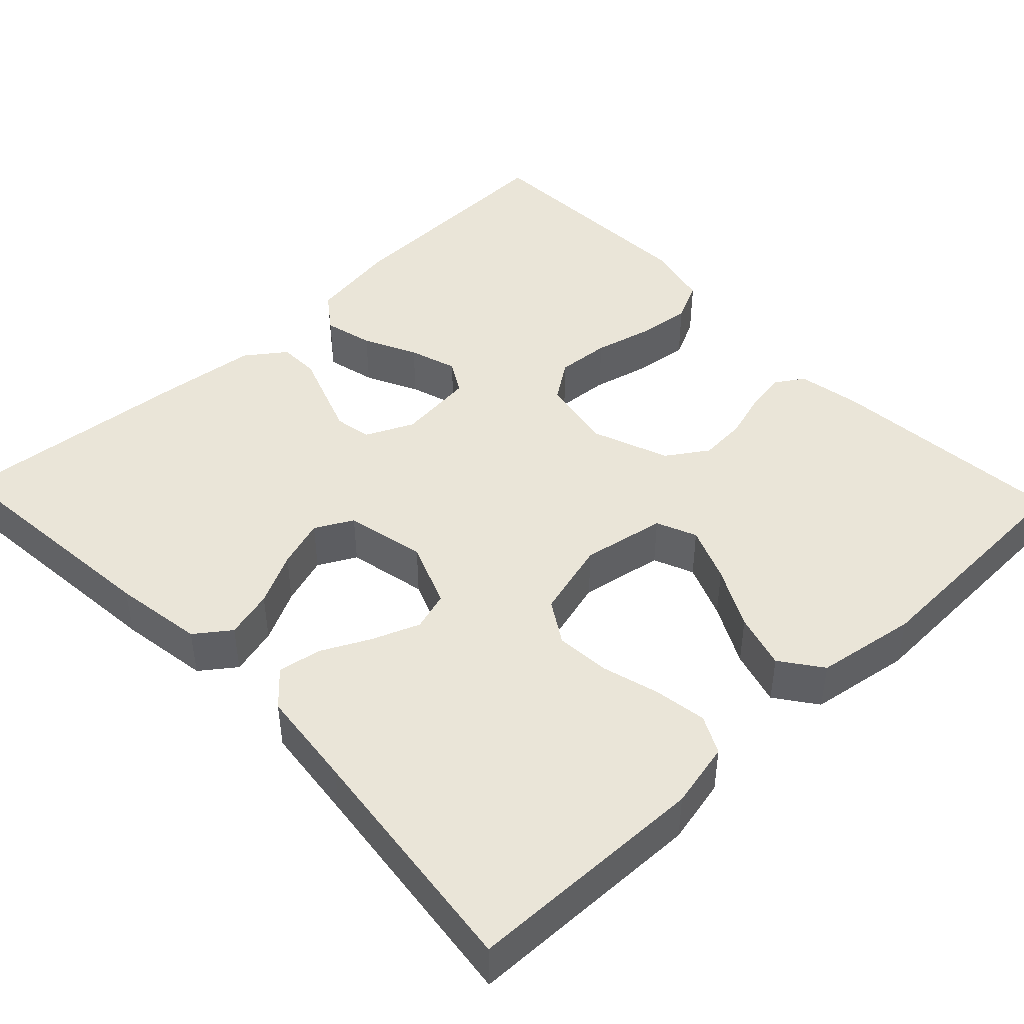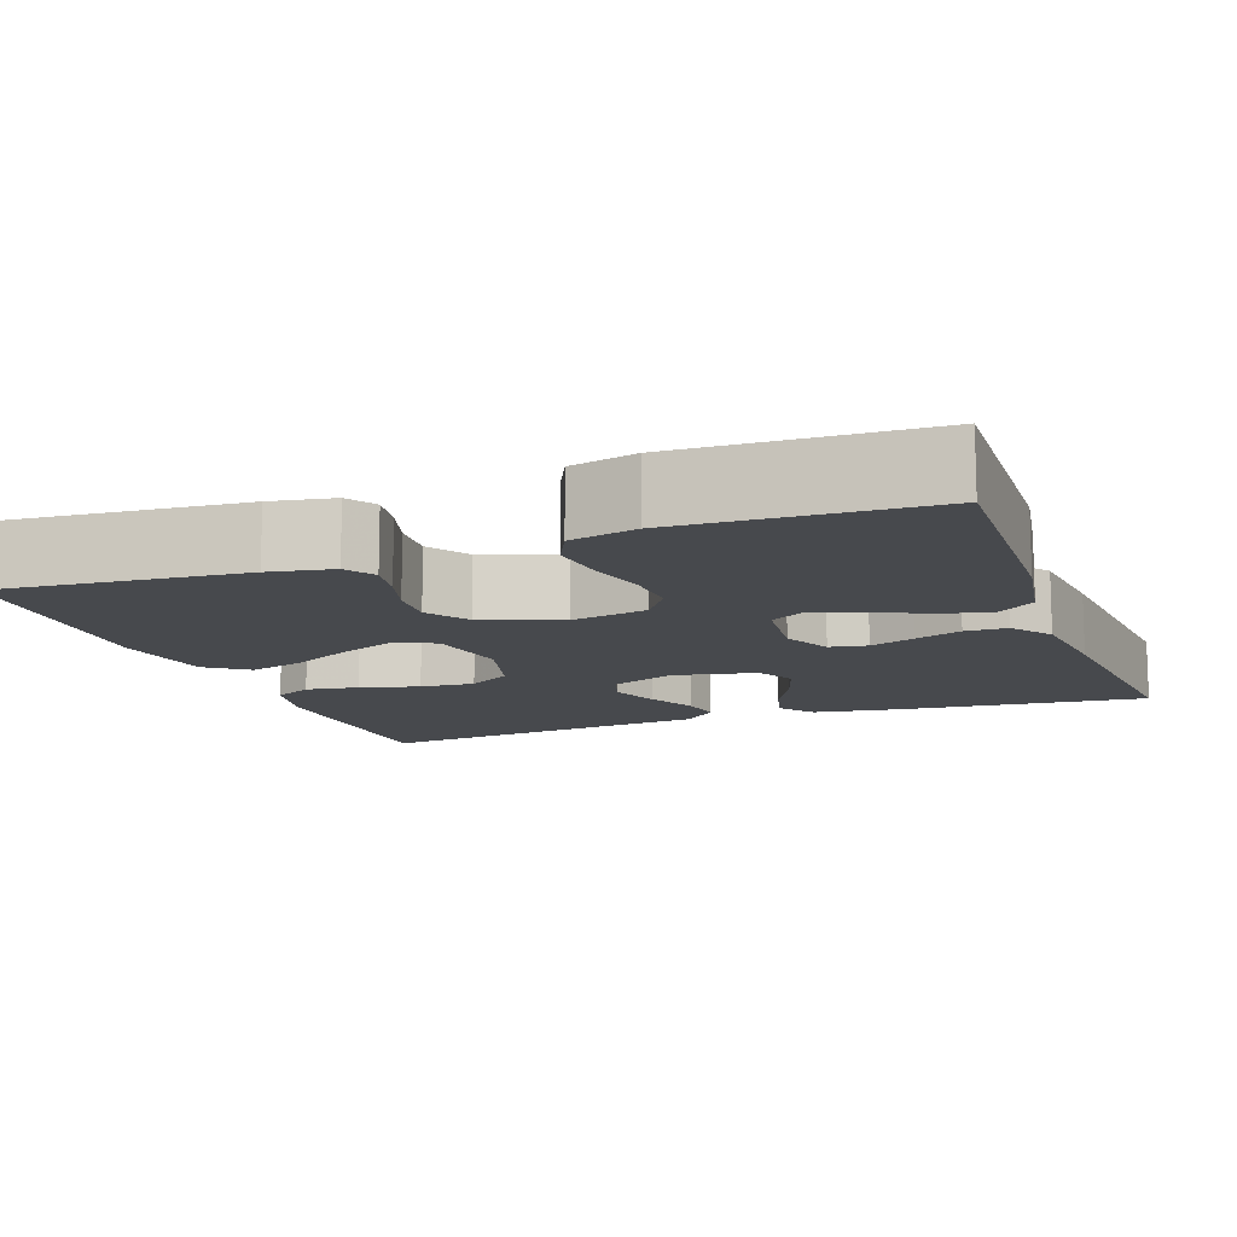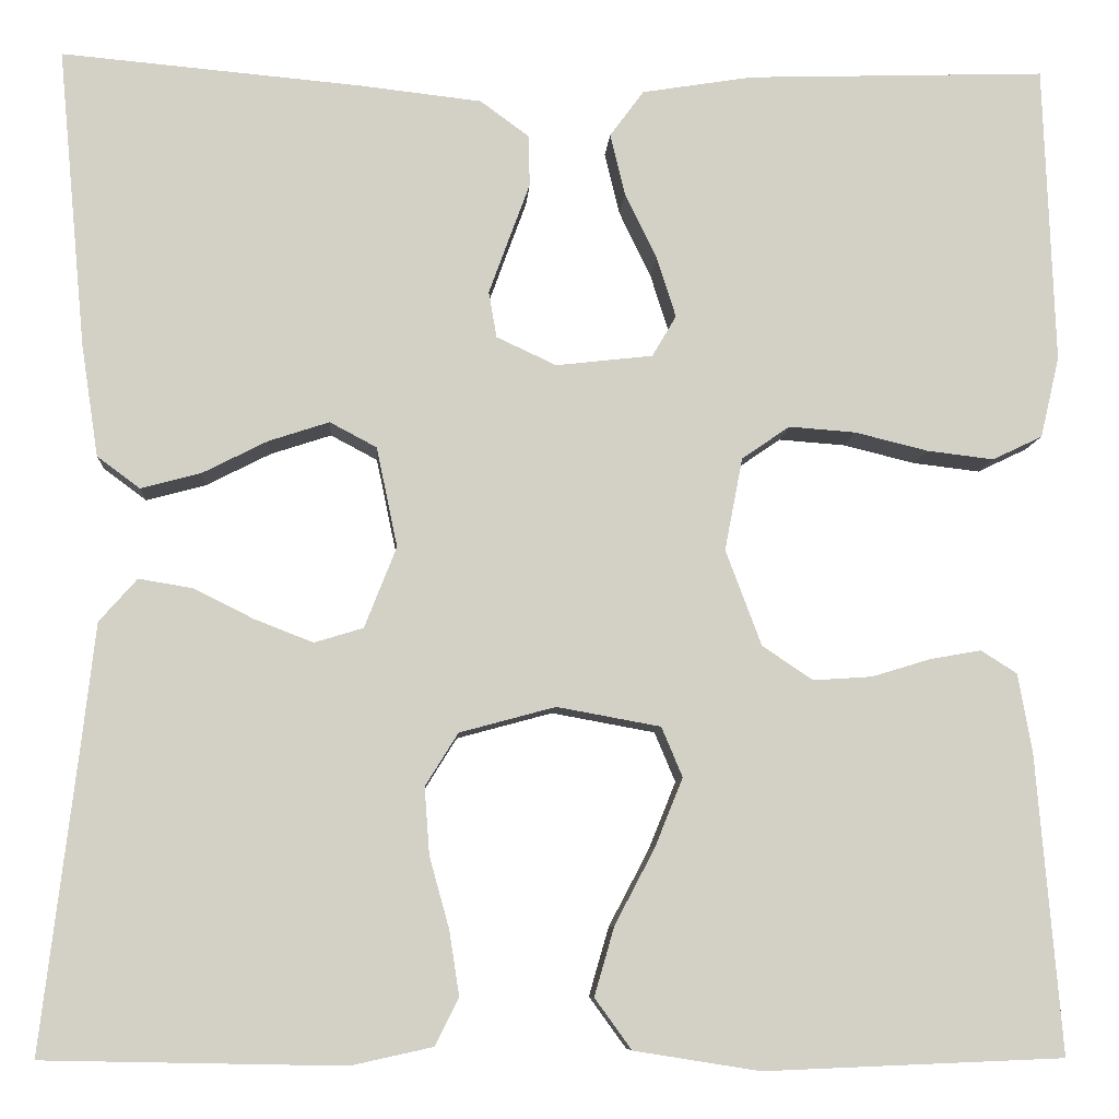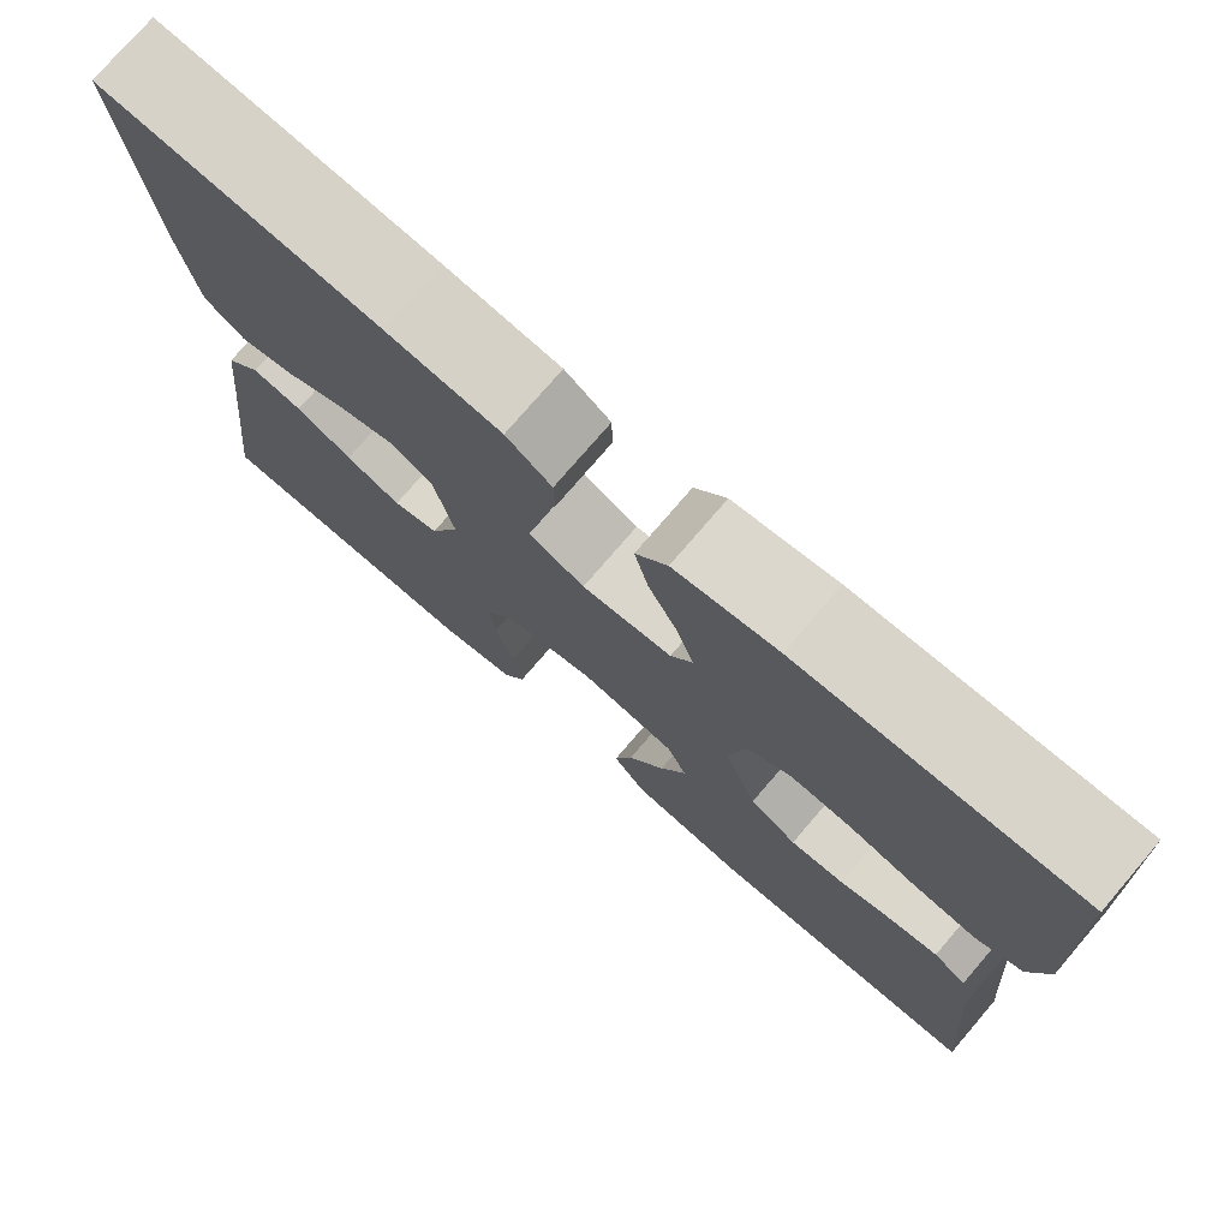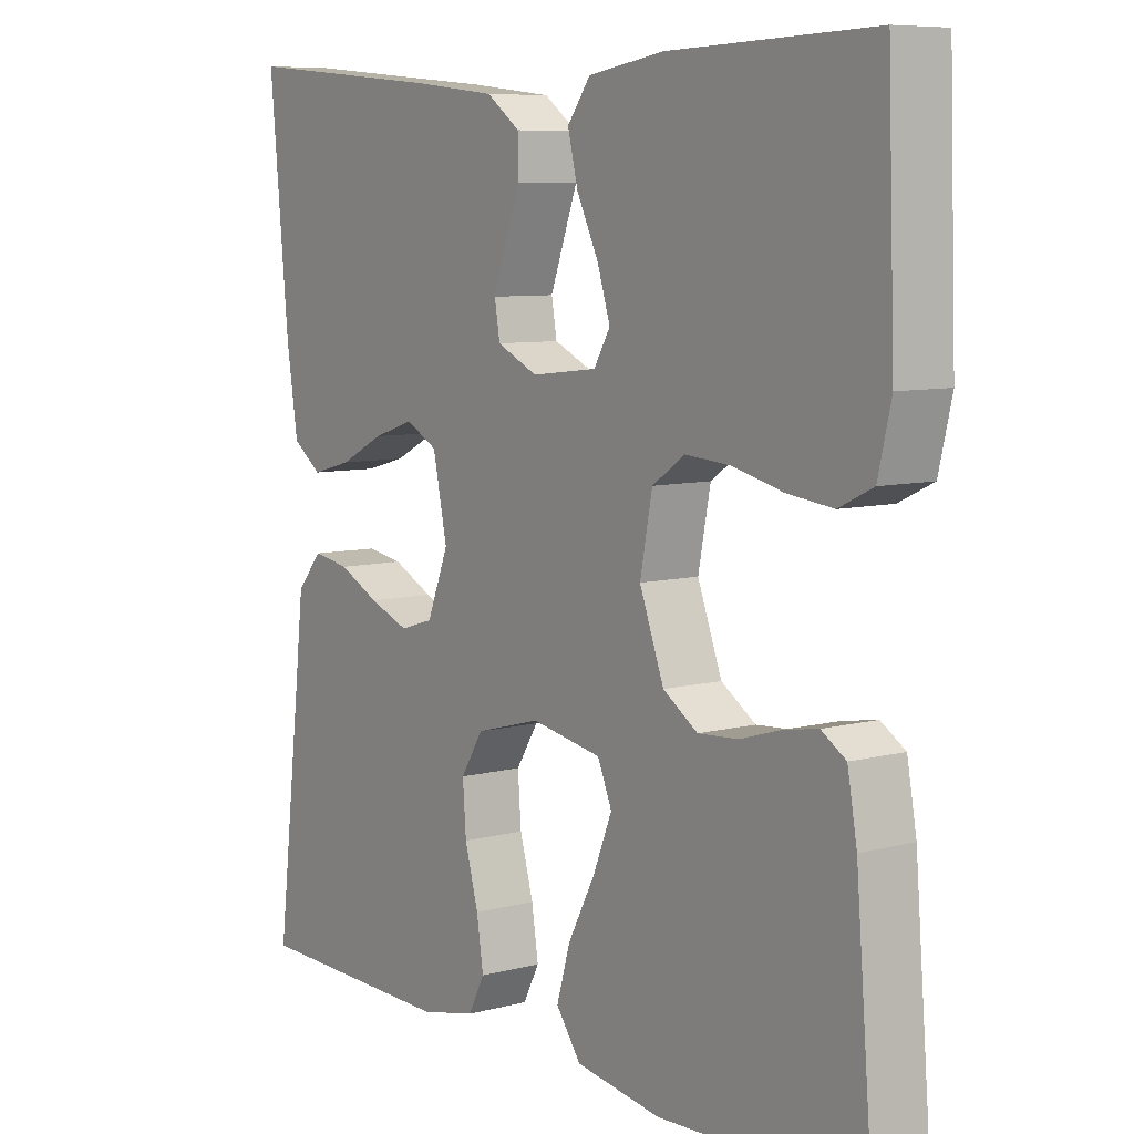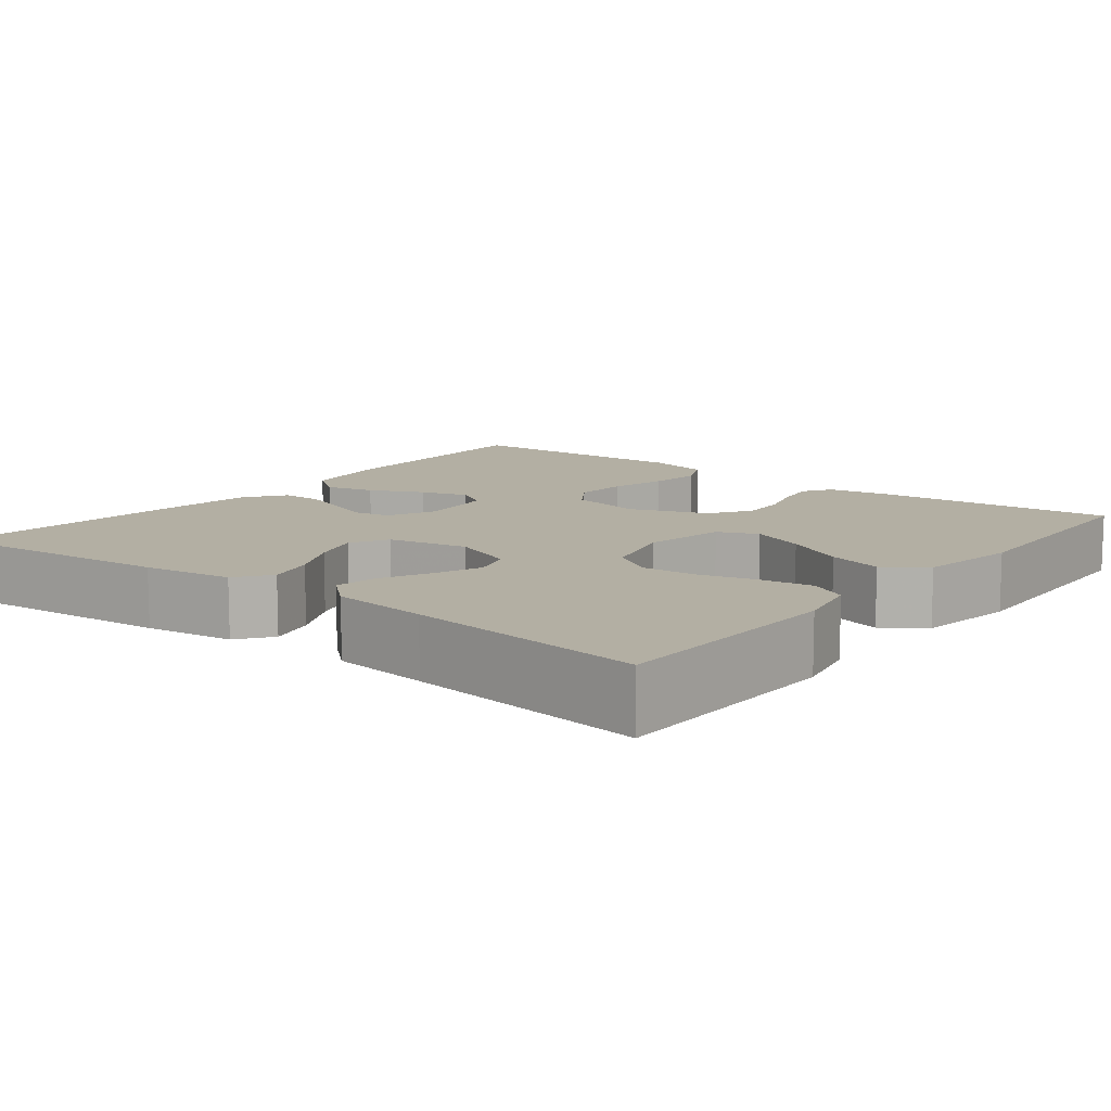
<metadata>
{"format":"obj","ext":"obj","renderer":"f3d","projection":"perspective","resolution":1024,"background":"white","views":[{"elev":44.9,"azim":136.4,"up":"+Y"},{"elev":-12.1,"azim":-70.0,"up":"+Y"},{"elev":-8.3,"azim":176.4,"up":"+Z"},{"elev":76.0,"azim":-139.4,"up":"+Z"},{"elev":7.8,"azim":-126.3,"up":"+Z"},{"elev":11.1,"azim":128.3,"up":"+Y"}]}
</metadata>
<code>
v 0.5 0.07 -0.5
v 0.2 0.07 -0.506
v 0.118 0.07 -0.488
v 0.094 0.07 -0.441
v 0.104 0.07 -0.376
v 0.124 0.07 -0.304
v 0.129 0.07 -0.237
v 0.096 0.07 -0.184
v 0 0.07 -0.158
v -0.104 0.07 -0.177
v -0.125 0.07 -0.227
v -0.097 0.07 -0.296
v -0.057 0.07 -0.372
v -0.037 0.07 -0.441
v -0.074 0.07 -0.492
v -0.2 0.07 -0.512
v -0.5 0.07 -0.5
v -0.475 0.07 -0.2
v -0.461 0.07 -0.122
v -0.425 0.07 -0.099
v -0.374 0.07 -0.108
v -0.315 0.07 -0.126
v -0.256 0.07 -0.13
v -0.205 0.07 -0.096
v -0.169 0.07 0
v -0.187 0.07 0.093
v -0.235 0.07 0.126
v -0.302 0.07 0.121
v -0.375 0.07 0.103
v -0.442 0.07 0.095
v -0.492 0.07 0.119
v -0.511 0.07 0.2
v -0.5 0.07 0.5
v -0.2 0.07 0.49
v -0.089 0.07 0.472
v -0.055 0.07 0.426
v -0.07 0.07 0.364
v -0.102 0.07 0.298
v -0.121 0.07 0.238
v -0.097 0.07 0.197
v 0 0.07 0.186
v 0.06 0.07 0.214
v 0.068 0.07 0.26
v 0.048 0.07 0.315
v 0.027 0.07 0.372
v 0.028 0.07 0.423
v 0.077 0.07 0.459
v 0.2 0.07 0.473
v 0.5 0.07 0.5
v 0.472 0.07 0.2
v 0.455 0.07 0.088
v 0.412 0.07 0.056
v 0.352 0.07 0.072
v 0.287 0.07 0.105
v 0.226 0.07 0.125
v 0.179 0.07 0.1
v 0.158 0.07 0
v 0.19 0.07 -0.081
v 0.239 0.07 -0.096
v 0.298 0.07 -0.073
v 0.358 0.07 -0.043
v 0.412 0.07 -0.034
v 0.45 0.07 -0.077
v 0.464 0.07 -0.2
v 0.5 0 -0.5
v 0.2 0 -0.506
v 0.118 0 -0.488
v 0.094 0 -0.441
v 0.104 0 -0.376
v 0.124 0 -0.304
v 0.129 0 -0.237
v 0.096 0 -0.184
v 0 0 -0.158
v -0.104 0 -0.177
v -0.125 0 -0.227
v -0.097 0 -0.296
v -0.057 0 -0.372
v -0.037 0 -0.441
v -0.074 0 -0.492
v -0.2 0 -0.512
v -0.5 0 -0.5
v -0.475 0 -0.2
v -0.461 0 -0.122
v -0.425 0 -0.099
v -0.374 0 -0.108
v -0.315 0 -0.126
v -0.256 0 -0.13
v -0.205 0 -0.096
v -0.169 0 0
v -0.187 0 0.093
v -0.235 0 0.126
v -0.302 0 0.121
v -0.375 0 0.103
v -0.442 0 0.095
v -0.492 0 0.119
v -0.511 0 0.2
v -0.5 0 0.5
v -0.2 0 0.49
v -0.089 0 0.472
v -0.055 0 0.426
v -0.07 0 0.364
v -0.102 0 0.298
v -0.121 0 0.238
v -0.097 0 0.197
v 0 0 0.186
v 0.06 0 0.214
v 0.068 0 0.26
v 0.048 0 0.315
v 0.027 0 0.372
v 0.028 0 0.423
v 0.077 0 0.459
v 0.2 0 0.473
v 0.5 0 0.5
v 0.472 0 0.2
v 0.455 0 0.088
v 0.412 0 0.056
v 0.352 0 0.072
v 0.287 0 0.105
v 0.226 0 0.125
v 0.179 0 0.1
v 0.158 0 0
v 0.19 0 -0.081
v 0.239 0 -0.096
v 0.298 0 -0.073
v 0.358 0 -0.043
v 0.412 0 -0.034
v 0.45 0 -0.077
v 0.464 0 -0.2
f 61 62 63 64
f 60 61 64 1
f 59 60 1 2
f 58 59 2 3
f 57 58 3
f 51 52 53 54
f 51 54 55
f 50 51 55
f 49 50 55
f 48 49 55 56
f 44 45 46 47
f 43 44 47 48
f 42 43 48 56
f 35 36 37 38
f 35 38 39
f 34 35 39
f 33 34 39
f 32 33 39 40
f 28 29 30 31
f 27 28 31 32
f 19 20 21 22
f 19 22 23
f 18 19 23
f 17 18 23
f 16 17 23 24
f 12 13 14 15
f 11 12 15 16
f 3 4 5 6
f 57 3 6 7
f 41 42 56 57
f 41 57 7 8
f 27 32 40 41
f 26 27 41
f 25 26 41 8
f 11 16 24 25
f 10 11 25
f 9 10 25
f 8 9 25
f 128 127 126 125
f 65 128 125 124
f 66 65 124 123
f 67 66 123 122
f 67 122 121
f 118 117 116 115
f 119 118 115
f 119 115 114
f 119 114 113
f 120 119 113 112
f 111 110 109 108
f 112 111 108 107
f 120 112 107 106
f 102 101 100 99
f 103 102 99
f 103 99 98
f 103 98 97
f 104 103 97 96
f 95 94 93 92
f 96 95 92 91
f 86 85 84 83
f 87 86 83
f 87 83 82
f 87 82 81
f 88 87 81 80
f 79 78 77 76
f 80 79 76 75
f 70 69 68 67
f 71 70 67 121
f 121 120 106 105
f 72 71 121 105
f 105 104 96 91
f 105 91 90
f 72 105 90 89
f 89 88 80 75
f 89 75 74
f 89 74 73
f 89 73 72
f 1 65 66 2
f 2 66 67 3
f 3 67 68 4
f 4 68 69 5
f 5 69 70 6
f 6 70 71 7
f 7 71 72 8
f 8 72 73 9
f 9 73 74 10
f 10 74 75 11
f 11 75 76 12
f 12 76 77 13
f 13 77 78 14
f 14 78 79 15
f 15 79 80 16
f 16 80 81 17
f 17 81 82 18
f 18 82 83 19
f 19 83 84 20
f 20 84 85 21
f 21 85 86 22
f 22 86 87 23
f 23 87 88 24
f 24 88 89 25
f 25 89 90 26
f 26 90 91 27
f 27 91 92 28
f 28 92 93 29
f 29 93 94 30
f 30 94 95 31
f 31 95 96 32
f 32 96 97 33
f 33 97 98 34
f 34 98 99 35
f 35 99 100 36
f 36 100 101 37
f 37 101 102 38
f 38 102 103 39
f 39 103 104 40
f 40 104 105 41
f 41 105 106 42
f 42 106 107 43
f 43 107 108 44
f 44 108 109 45
f 45 109 110 46
f 46 110 111 47
f 47 111 112 48
f 48 112 113 49
f 49 113 114 50
f 50 114 115 51
f 51 115 116 52
f 52 116 117 53
f 53 117 118 54
f 54 118 119 55
f 55 119 120 56
f 56 120 121 57
f 57 121 122 58
f 58 122 123 59
f 59 123 124 60
f 60 124 125 61
f 61 125 126 62
f 62 126 127 63
f 63 127 128 64
f 64 128 65 1

</code>
